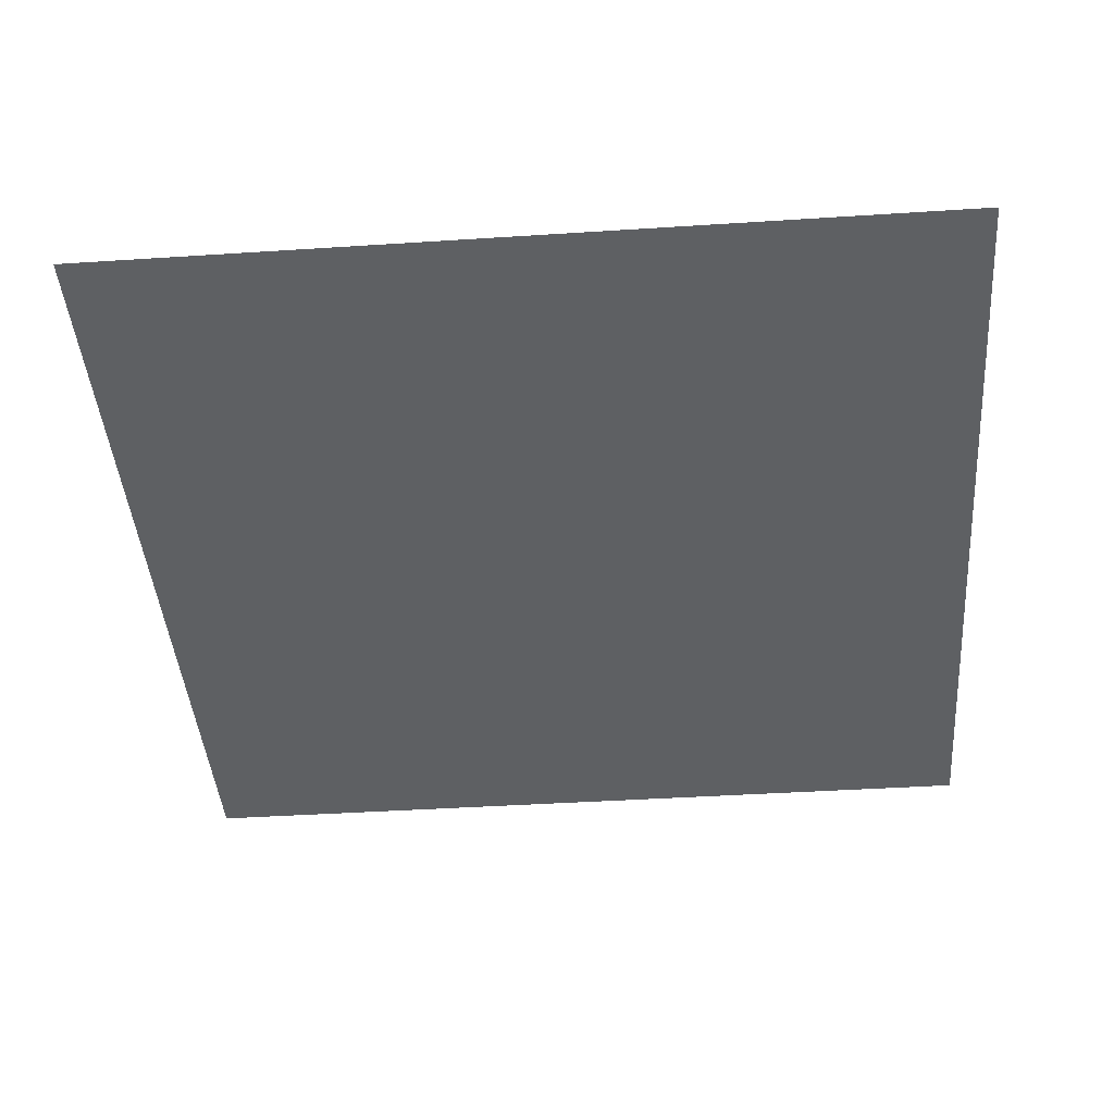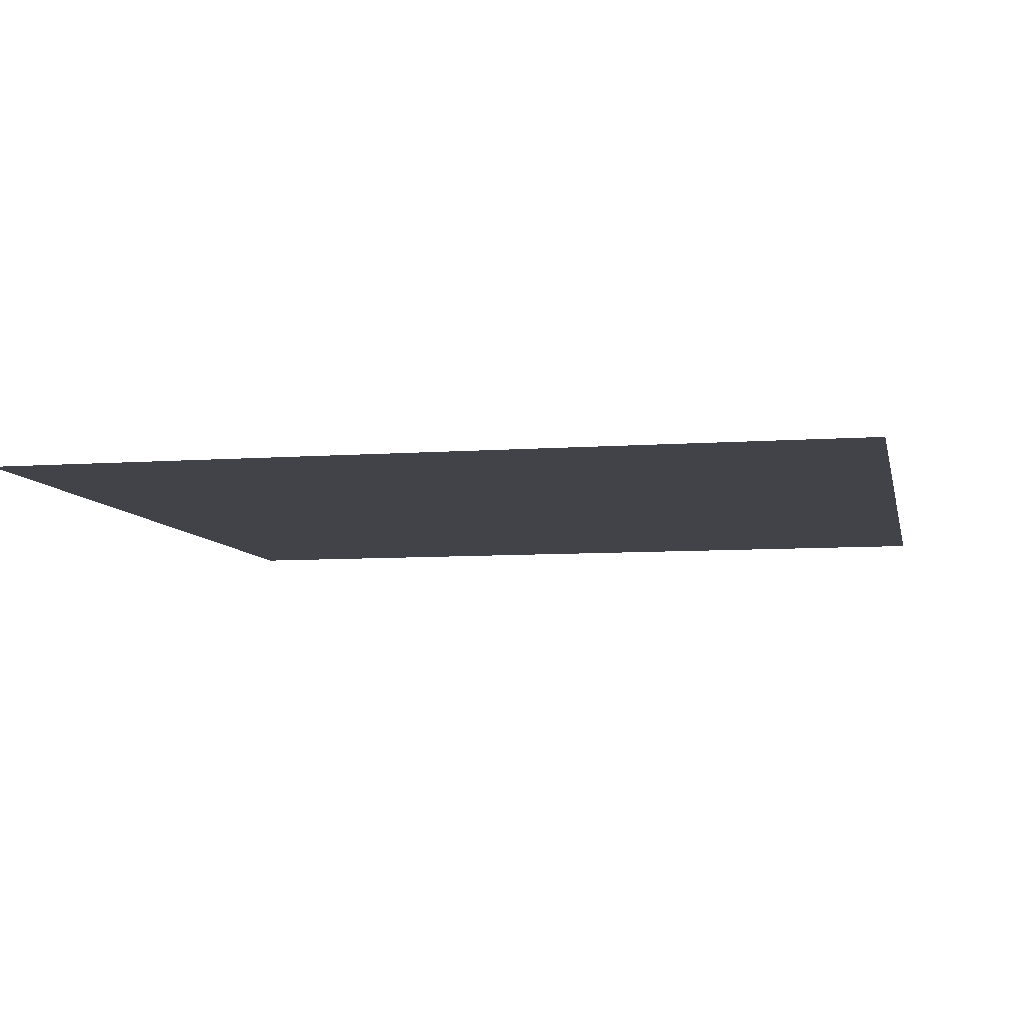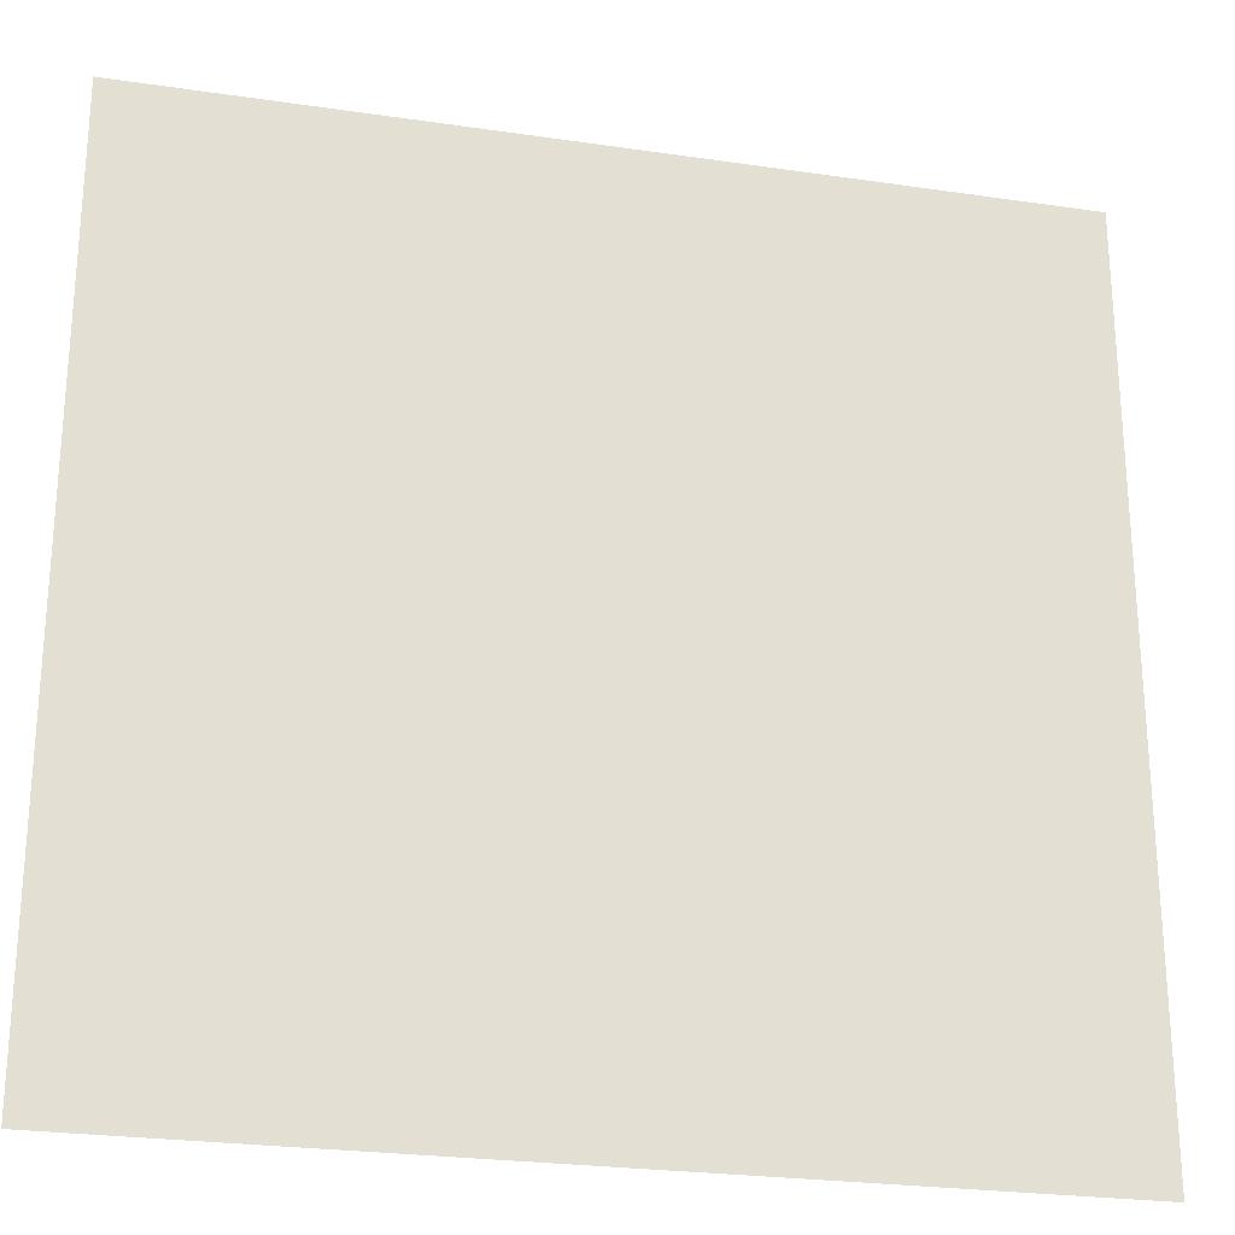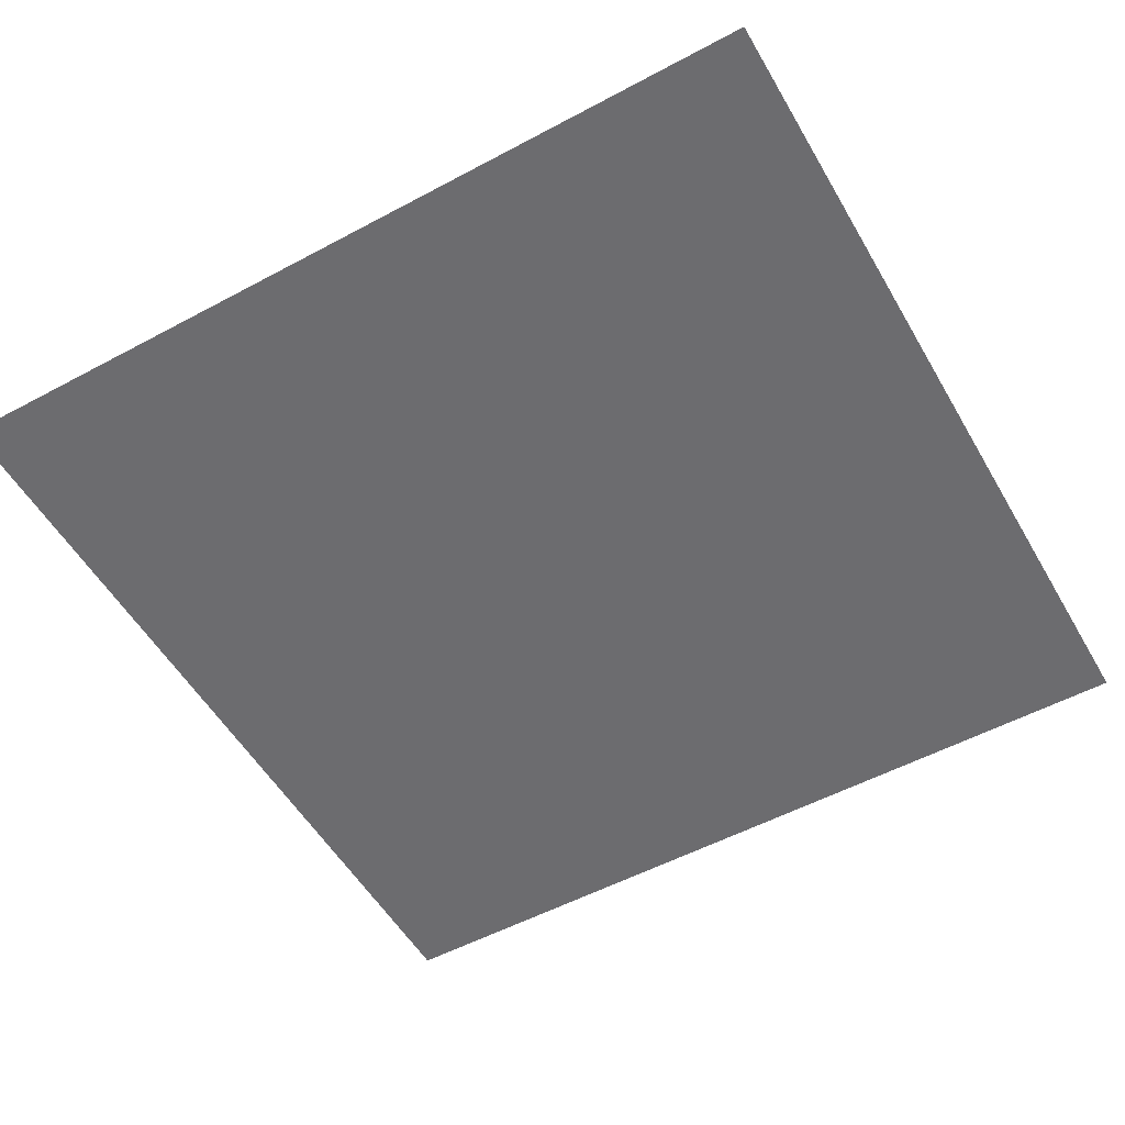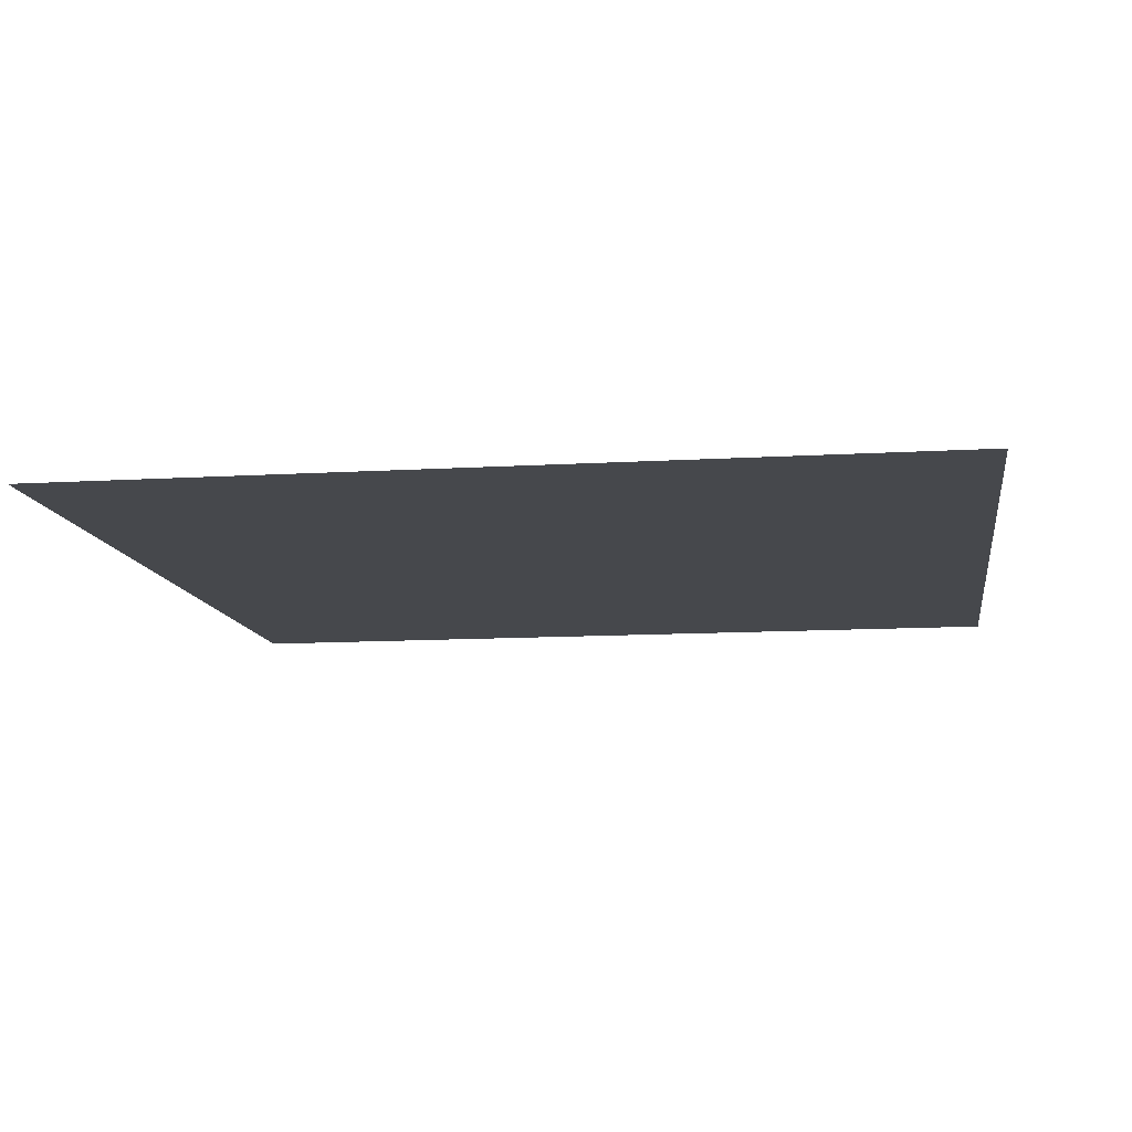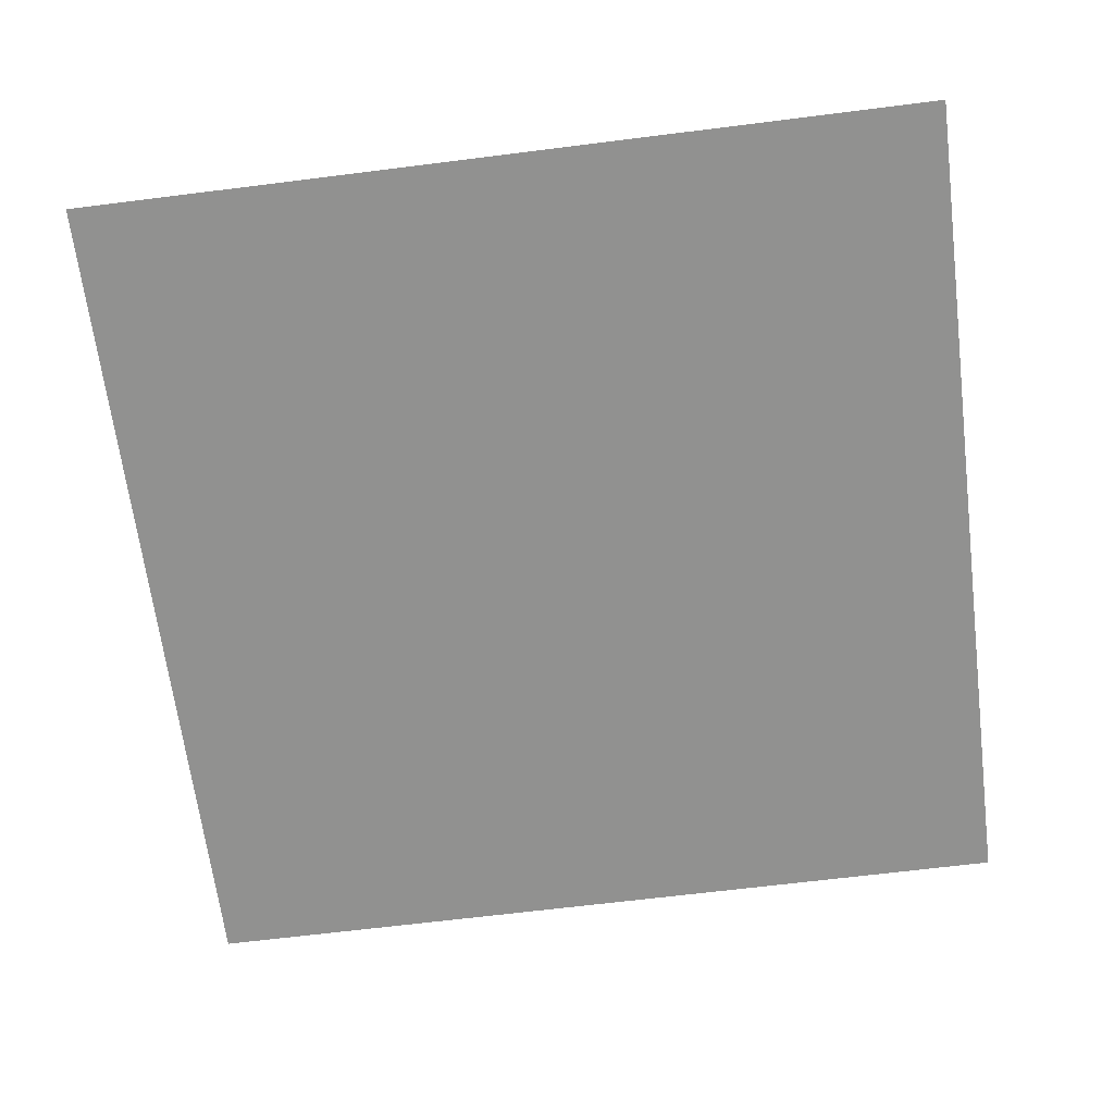
<metadata>
{"format":"obj","ext":"obj","renderer":"f3d","projection":"perspective","resolution":1024,"background":"white","views":[{"elev":-42.7,"azim":-85.6,"up":"+Y"},{"elev":-7.6,"azim":101.7,"up":"+Y"},{"elev":-25.1,"azim":-13.4,"up":"+Z"},{"elev":-53.8,"azim":-150.3,"up":"+Y"},{"elev":-11.4,"azim":-81.6,"up":"+Y"},{"elev":-65.9,"azim":-82.8,"up":"+Y"}]}
</metadata>
<code>
g ground Mesh Mesh Mesh
v 200.2 -1.706 -200.2
v 200.2 -1.706 200.8
v -200.8 -1.706 -200.2
v -200.8 -1.706 200.8
v 200.2 -1.706 200.8
v -200.8 -1.706 -200.2
f 1 2 3
f 4 5 6

</code>
